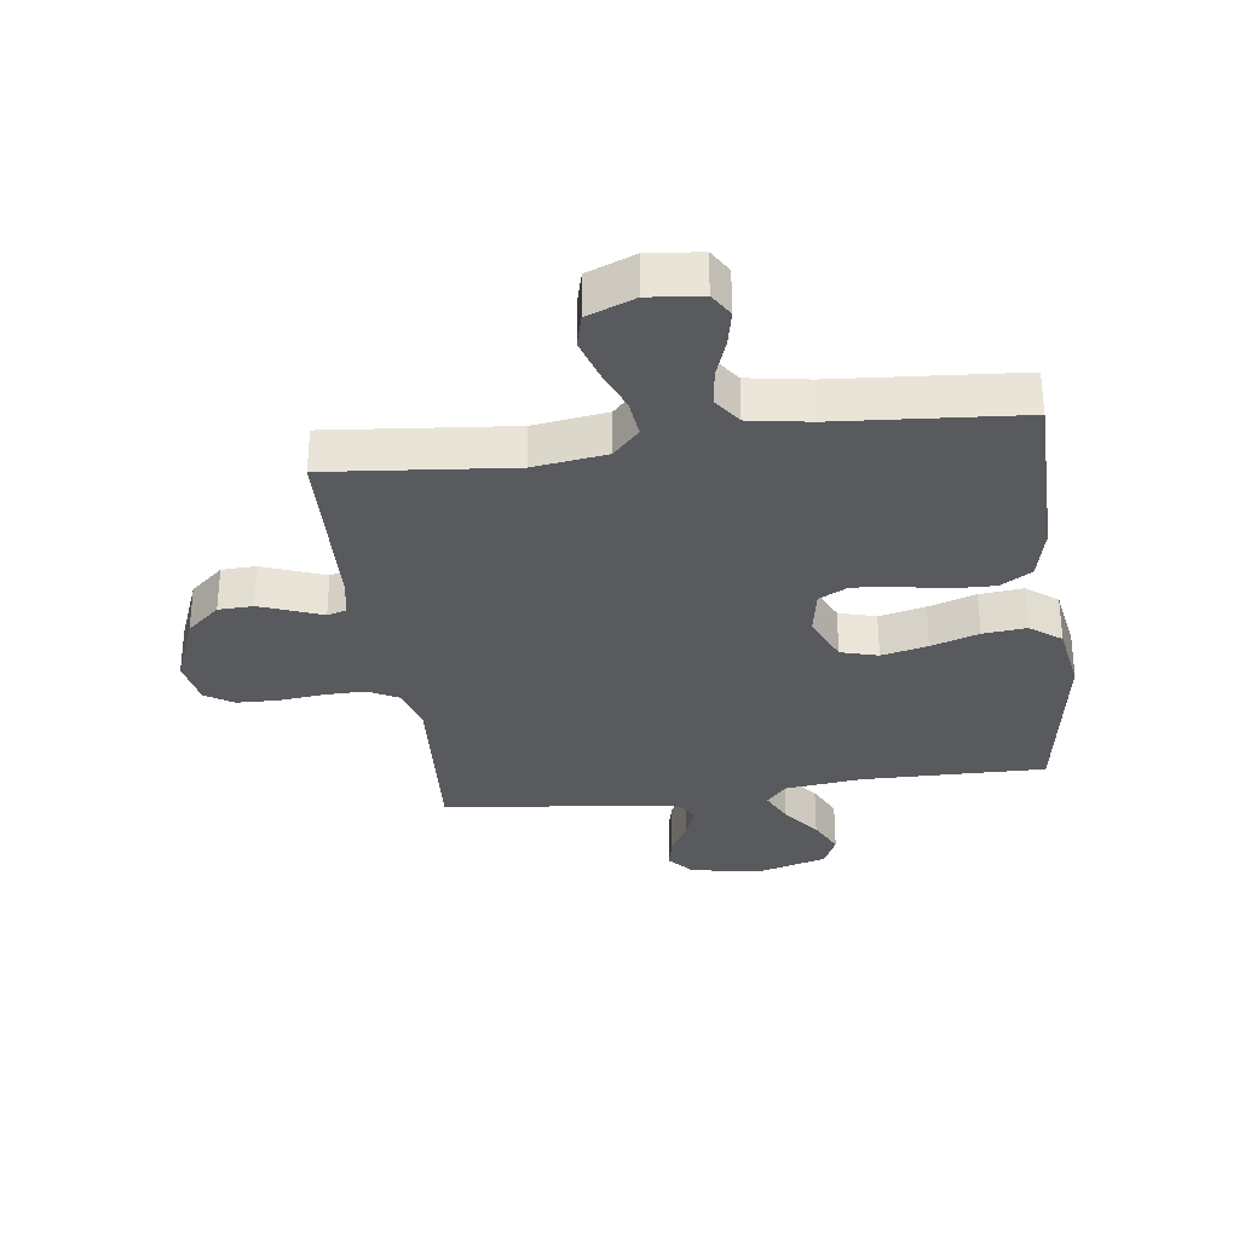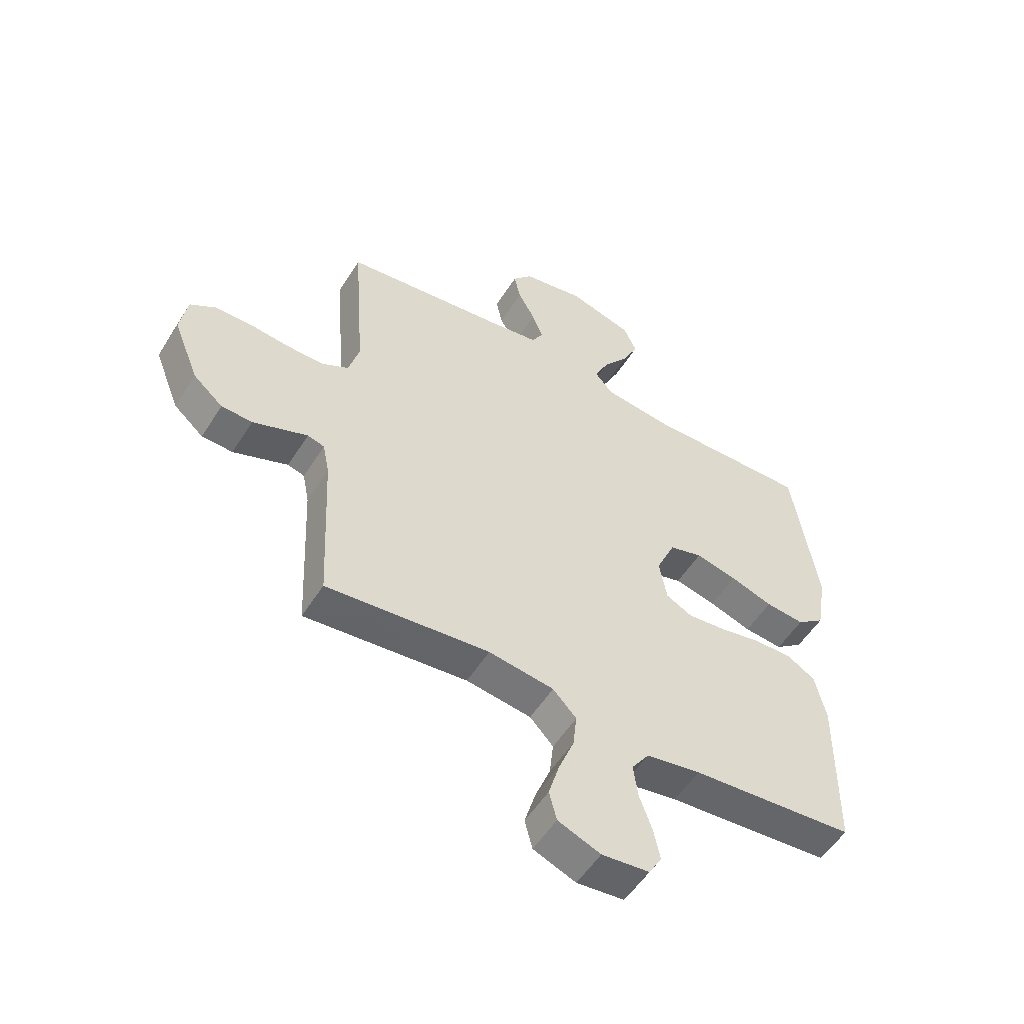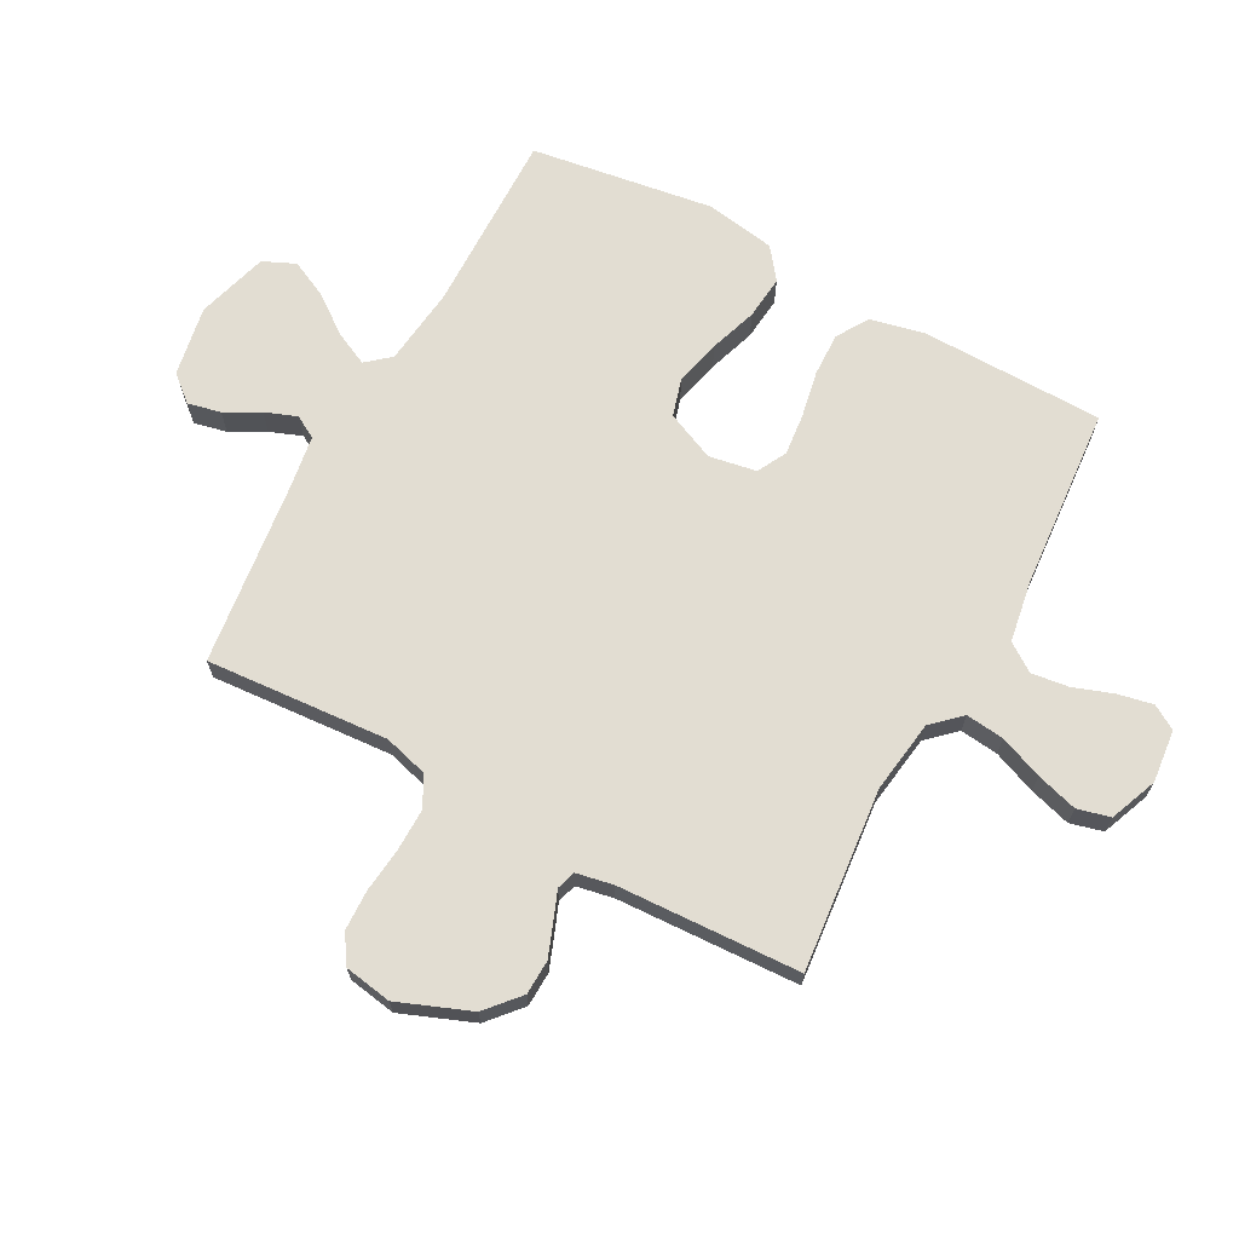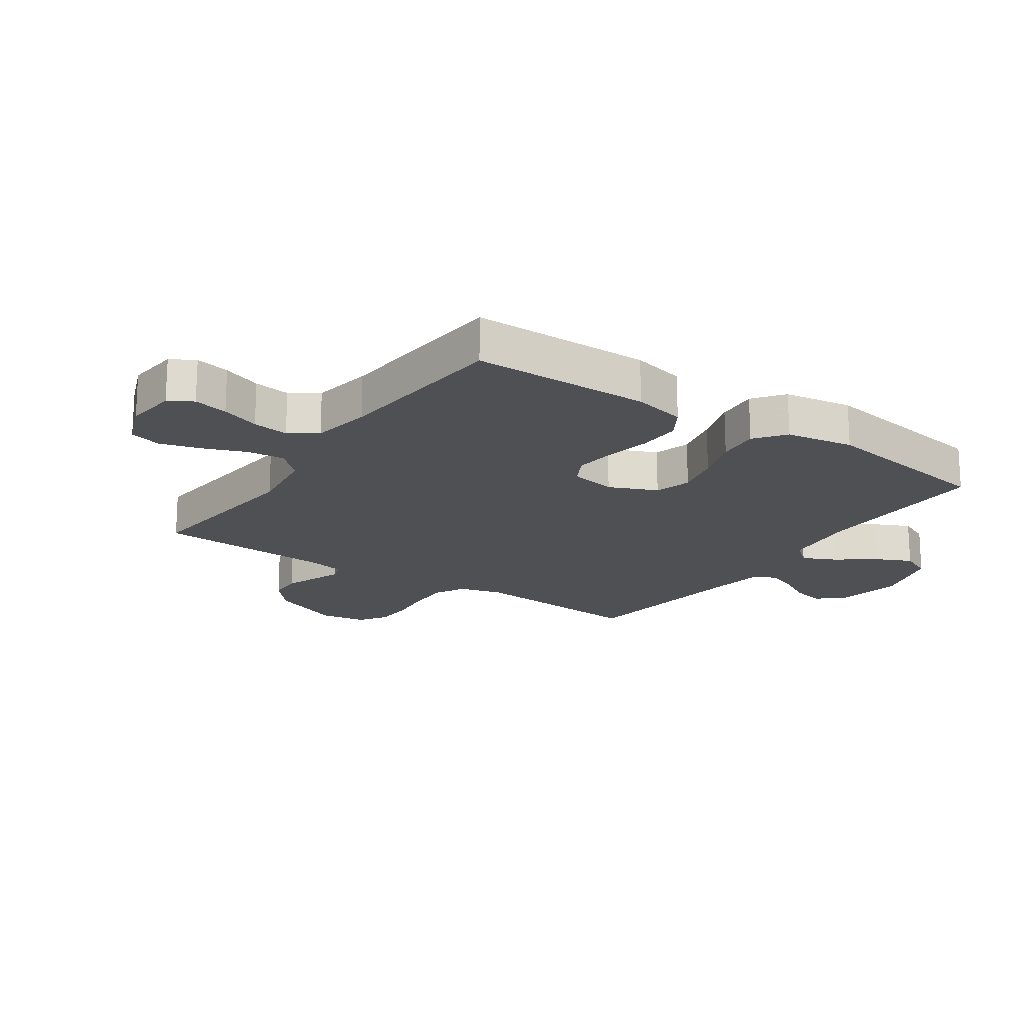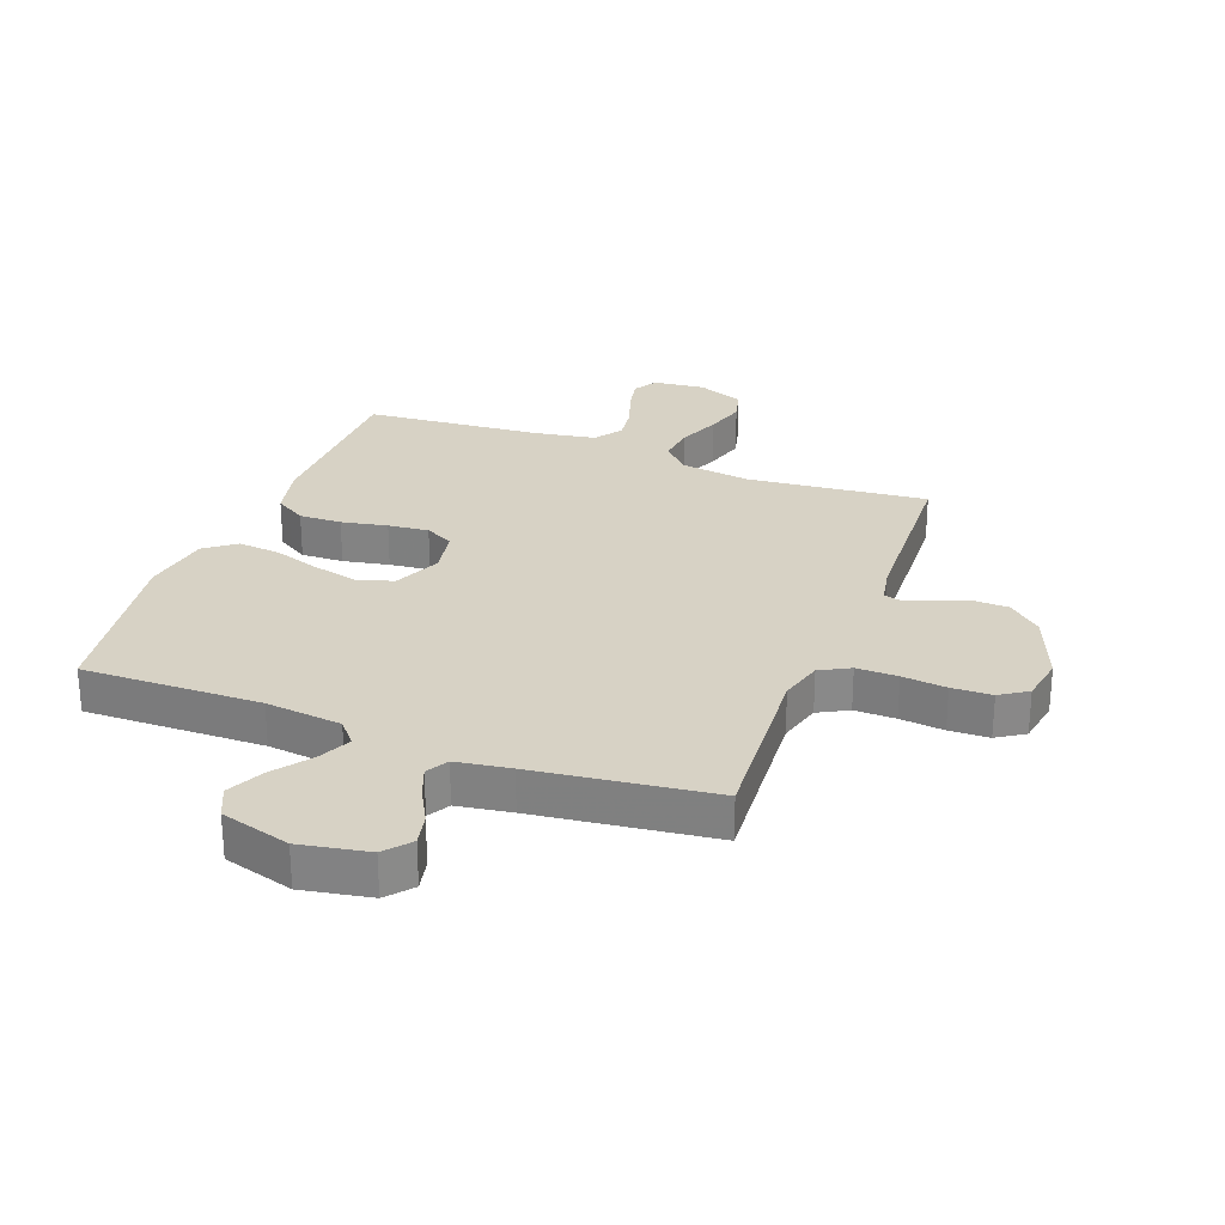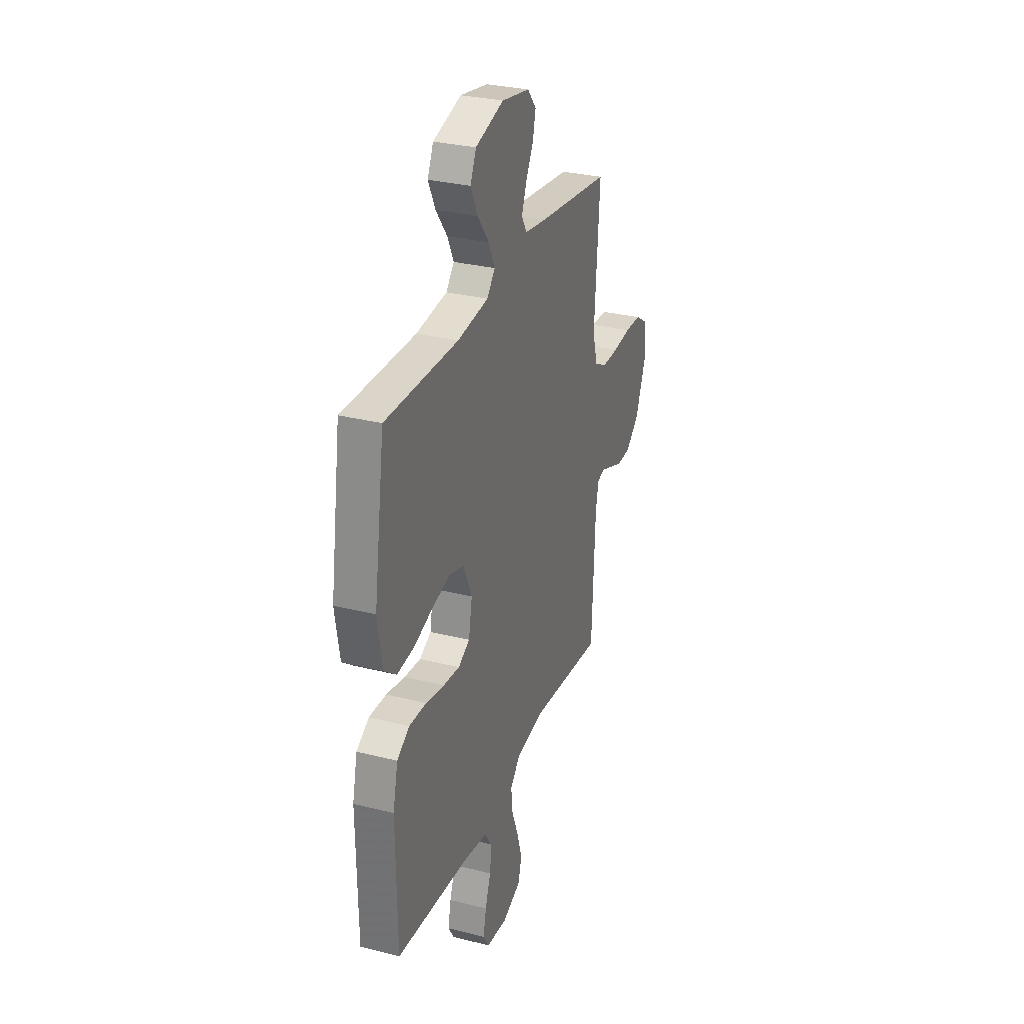
<metadata>
{"format":"obj","ext":"obj","renderer":"f3d","projection":"perspective","resolution":1024,"background":"white","views":[{"elev":-31.4,"azim":-172.3,"up":"+Y"},{"elev":-54.0,"azim":148.4,"up":"+Z"},{"elev":68.3,"azim":118.5,"up":"+Y"},{"elev":-18.7,"azim":-124.6,"up":"+Y"},{"elev":27.3,"azim":20.7,"up":"+Y"},{"elev":30.2,"azim":-69.8,"up":"+Z"}]}
</metadata>
<code>
v 0.5 0.07 0.5
v 0.478 0.07 0.2
v 0.498 0.07 0.128
v 0.548 0.07 0.101
v 0.617 0.07 0.102
v 0.691 0.07 0.11
v 0.758 0.07 0.108
v 0.804 0.07 0.078
v 0.817 0.07 0
v 0.77 0.07 -0.119
v 0.715 0.07 -0.167
v 0.658 0.07 -0.169
v 0.603 0.07 -0.148
v 0.557 0.07 -0.13
v 0.526 0.07 -0.139
v 0.514 0.07 -0.2
v 0.5 0.07 -0.5
v 0.2 0.07 -0.47
v 0.08 0.07 -0.487
v 0.037 0.07 -0.533
v 0.044 0.07 -0.596
v 0.072 0.07 -0.667
v 0.092 0.07 -0.735
v 0.078 0.07 -0.789
v 0 0.07 -0.82
v -0.087 0.07 -0.811
v -0.111 0.07 -0.771
v -0.099 0.07 -0.713
v -0.076 0.07 -0.648
v -0.068 0.07 -0.587
v -0.1 0.07 -0.541
v -0.2 0.07 -0.524
v -0.5 0.07 -0.5
v -0.504 0.07 -0.2
v -0.484 0.07 -0.111
v -0.432 0.07 -0.079
v -0.361 0.07 -0.081
v -0.284 0.07 -0.096
v -0.216 0.07 -0.103
v -0.168 0.07 -0.078
v -0.154 0.07 0
v -0.189 0.07 0.08
v -0.25 0.07 0.098
v -0.326 0.07 0.08
v -0.404 0.07 0.054
v -0.475 0.07 0.047
v -0.526 0.07 0.086
v -0.545 0.07 0.2
v -0.5 0.07 0.5
v -0.2 0.07 0.495
v -0.072 0.07 0.51
v -0.039 0.07 0.549
v -0.065 0.07 0.604
v -0.112 0.07 0.667
v -0.141 0.07 0.728
v -0.117 0.07 0.781
v 0 0.07 0.815
v 0.115 0.07 0.794
v 0.151 0.07 0.751
v 0.139 0.07 0.697
v 0.108 0.07 0.64
v 0.088 0.07 0.588
v 0.109 0.07 0.551
v 0.2 0.07 0.537
v 0.5 0 0.5
v 0.478 0 0.2
v 0.498 0 0.128
v 0.548 0 0.101
v 0.617 0 0.102
v 0.691 0 0.11
v 0.758 0 0.108
v 0.804 0 0.078
v 0.817 0 0
v 0.77 0 -0.119
v 0.715 0 -0.167
v 0.658 0 -0.169
v 0.603 0 -0.148
v 0.557 0 -0.13
v 0.526 0 -0.139
v 0.514 0 -0.2
v 0.5 0 -0.5
v 0.2 0 -0.47
v 0.08 0 -0.487
v 0.037 0 -0.533
v 0.044 0 -0.596
v 0.072 0 -0.667
v 0.092 0 -0.735
v 0.078 0 -0.789
v 0 0 -0.82
v -0.087 0 -0.811
v -0.111 0 -0.771
v -0.099 0 -0.713
v -0.076 0 -0.648
v -0.068 0 -0.587
v -0.1 0 -0.541
v -0.2 0 -0.524
v -0.5 0 -0.5
v -0.504 0 -0.2
v -0.484 0 -0.111
v -0.432 0 -0.079
v -0.361 0 -0.081
v -0.284 0 -0.096
v -0.216 0 -0.103
v -0.168 0 -0.078
v -0.154 0 0
v -0.189 0 0.08
v -0.25 0 0.098
v -0.326 0 0.08
v -0.404 0 0.054
v -0.475 0 0.047
v -0.526 0 0.086
v -0.545 0 0.2
v -0.5 0 0.5
v -0.2 0 0.495
v -0.072 0 0.51
v -0.039 0 0.549
v -0.065 0 0.604
v -0.112 0 0.667
v -0.141 0 0.728
v -0.117 0 0.781
v 0 0 0.815
v 0.115 0 0.794
v 0.151 0 0.751
v 0.139 0 0.697
v 0.108 0 0.64
v 0.088 0 0.588
v 0.109 0 0.551
v 0.2 0 0.537
f 59 60 61
f 58 59 61
f 57 58 61
f 56 57 61
f 55 56 61
f 54 55 61
f 53 54 61
f 52 53 61 62
f 51 52 62 63
f 48 49 50
f 47 48 50
f 46 47 50
f 45 46 50
f 44 45 50
f 43 44 50 51
f 51 63 64
f 43 51 64
f 42 43 64
f 36 37 38
f 35 36 38
f 34 35 38
f 33 34 38
f 32 33 38
f 31 32 38 39
f 30 31 39 40
f 27 28 29
f 26 27 29
f 25 26 29
f 24 25 29
f 23 24 29
f 22 23 29
f 21 22 29
f 20 21 29 30
f 30 40 41
f 20 30 41
f 19 20 41
f 16 17 18
f 41 42 64
f 19 41 64
f 18 19 64
f 16 18 64
f 15 16 64
f 12 13 14
f 11 12 14
f 10 11 14
f 9 10 14
f 8 9 14
f 7 8 14
f 6 7 14
f 5 6 14
f 64 1 2
f 64 2 3
f 15 64 3
f 4 5 14 15
f 3 4 15
f 125 124 123
f 125 123 122
f 125 122 121
f 125 121 120
f 125 120 119
f 125 119 118
f 125 118 117
f 126 125 117 116
f 127 126 116 115
f 114 113 112
f 114 112 111
f 114 111 110
f 114 110 109
f 114 109 108
f 115 114 108 107
f 128 127 115
f 128 115 107
f 128 107 106
f 102 101 100
f 102 100 99
f 102 99 98
f 102 98 97
f 102 97 96
f 103 102 96 95
f 104 103 95 94
f 93 92 91
f 93 91 90
f 93 90 89
f 93 89 88
f 93 88 87
f 93 87 86
f 93 86 85
f 94 93 85 84
f 105 104 94
f 105 94 84
f 105 84 83
f 82 81 80
f 128 106 105
f 128 105 83
f 128 83 82
f 128 82 80
f 128 80 79
f 78 77 76
f 78 76 75
f 78 75 74
f 78 74 73
f 78 73 72
f 78 72 71
f 78 71 70
f 78 70 69
f 66 65 128
f 67 66 128
f 67 128 79
f 79 78 69 68
f 79 68 67
f 1 65 66 2
f 2 66 67 3
f 3 67 68 4
f 4 68 69 5
f 5 69 70 6
f 6 70 71 7
f 7 71 72 8
f 8 72 73 9
f 9 73 74 10
f 10 74 75 11
f 11 75 76 12
f 12 76 77 13
f 13 77 78 14
f 14 78 79 15
f 15 79 80 16
f 16 80 81 17
f 17 81 82 18
f 18 82 83 19
f 19 83 84 20
f 20 84 85 21
f 21 85 86 22
f 22 86 87 23
f 23 87 88 24
f 24 88 89 25
f 25 89 90 26
f 26 90 91 27
f 27 91 92 28
f 28 92 93 29
f 29 93 94 30
f 30 94 95 31
f 31 95 96 32
f 32 96 97 33
f 33 97 98 34
f 34 98 99 35
f 35 99 100 36
f 36 100 101 37
f 37 101 102 38
f 38 102 103 39
f 39 103 104 40
f 40 104 105 41
f 41 105 106 42
f 42 106 107 43
f 43 107 108 44
f 44 108 109 45
f 45 109 110 46
f 46 110 111 47
f 47 111 112 48
f 48 112 113 49
f 49 113 114 50
f 50 114 115 51
f 51 115 116 52
f 52 116 117 53
f 53 117 118 54
f 54 118 119 55
f 55 119 120 56
f 56 120 121 57
f 57 121 122 58
f 58 122 123 59
f 59 123 124 60
f 60 124 125 61
f 61 125 126 62
f 62 126 127 63
f 63 127 128 64
f 64 128 65 1

</code>
